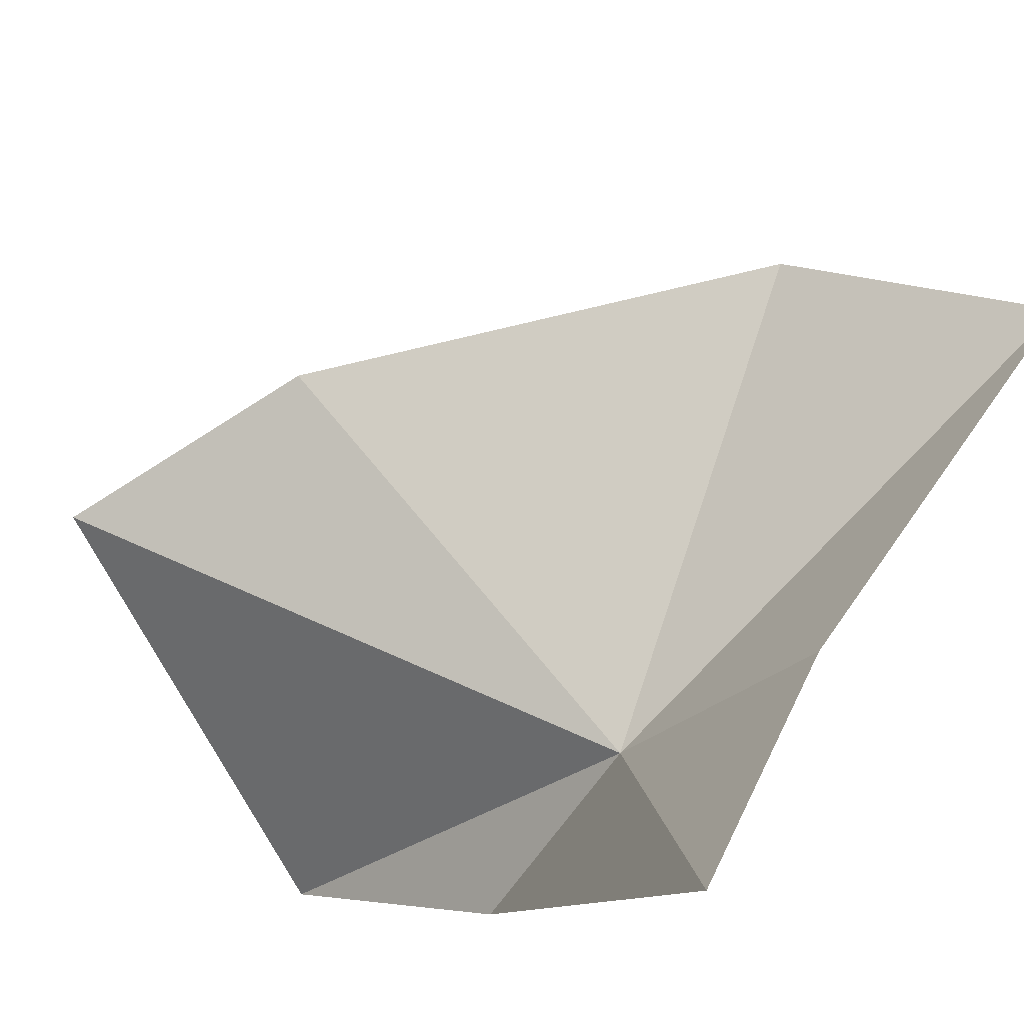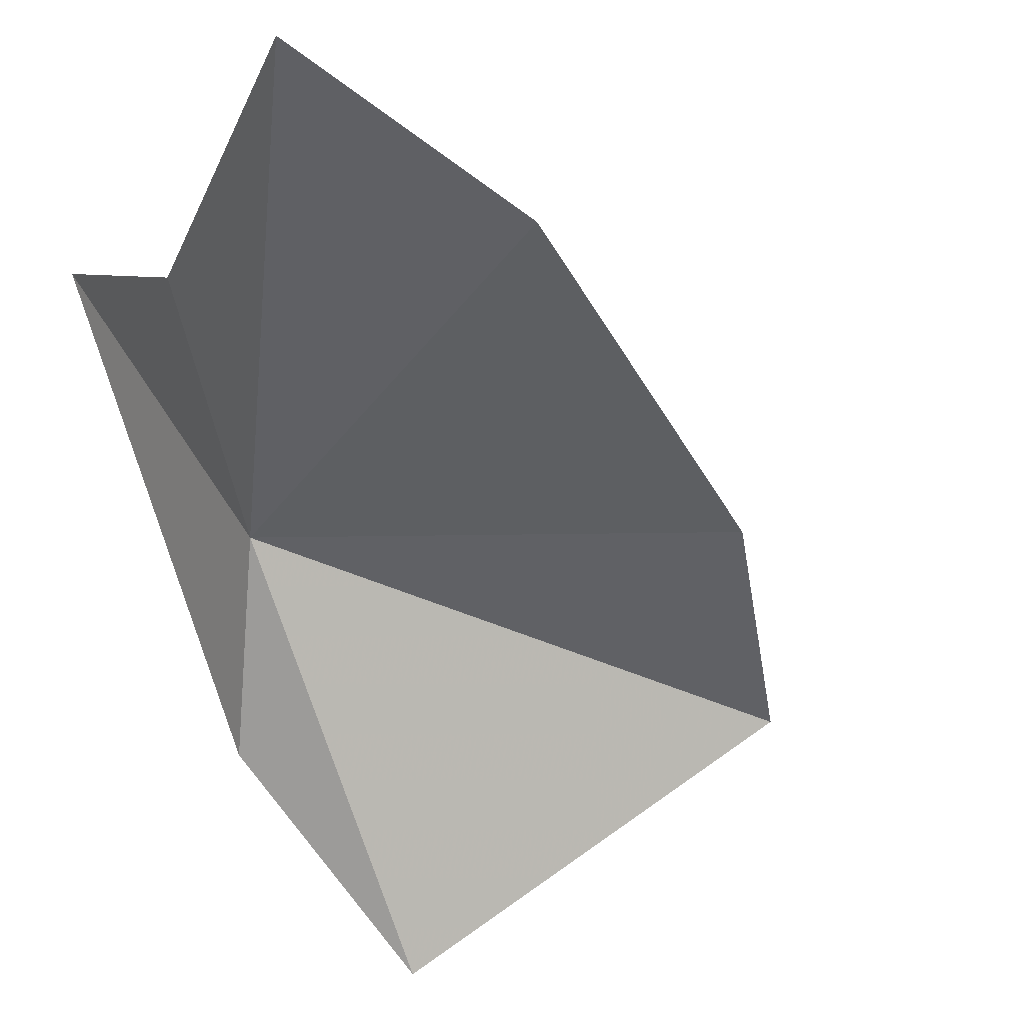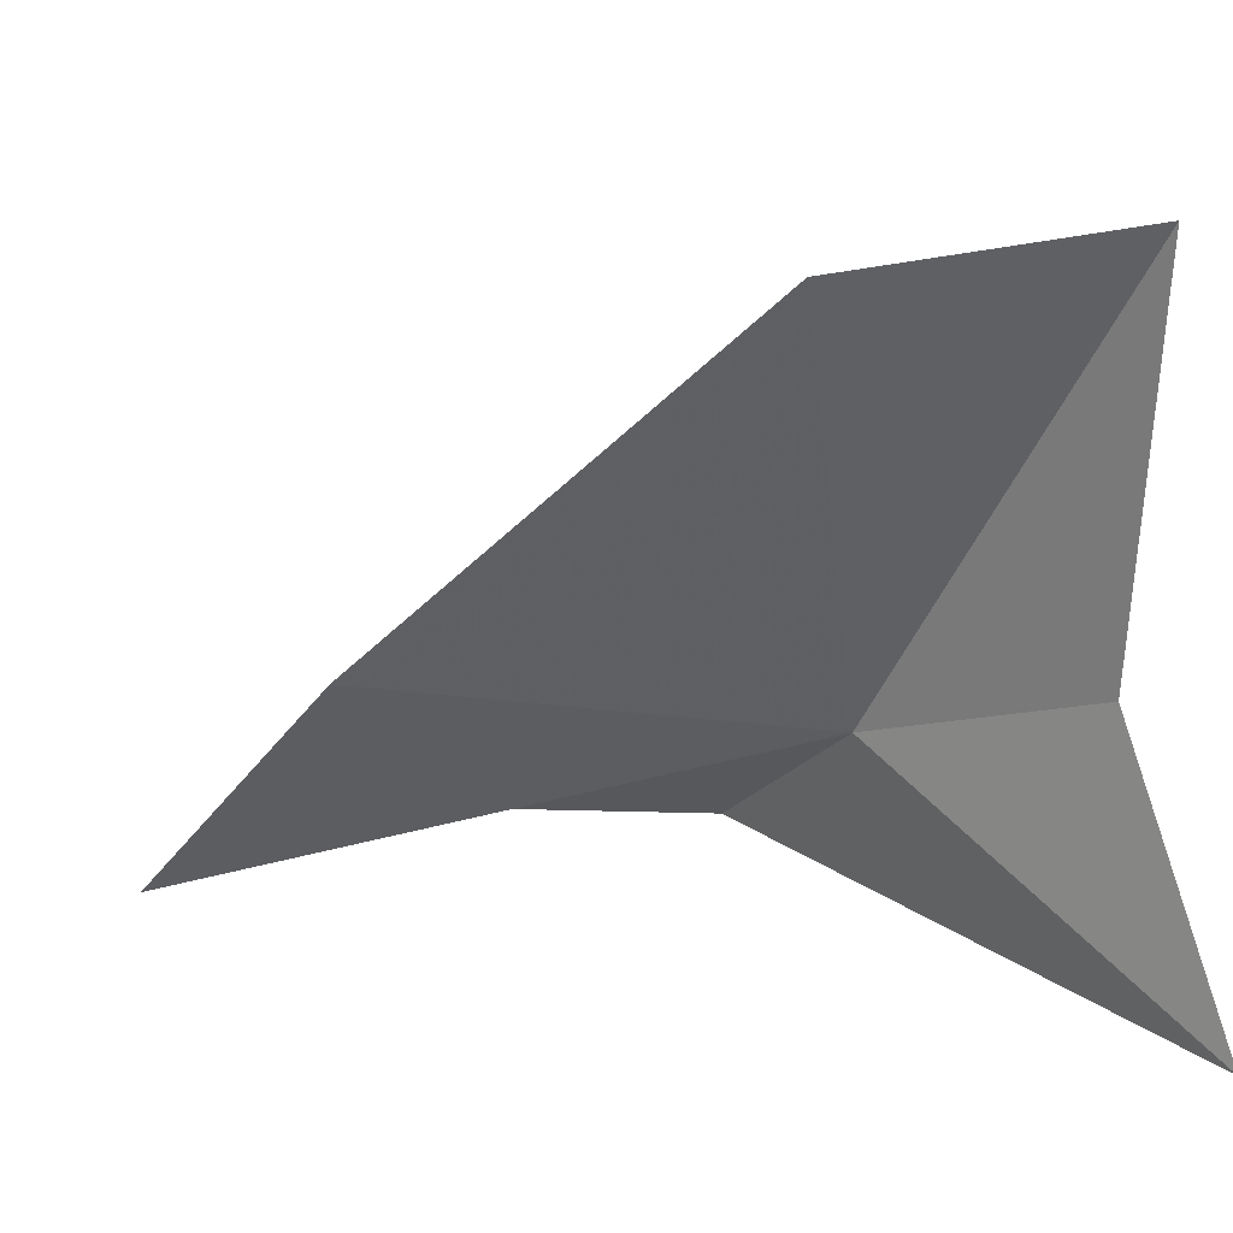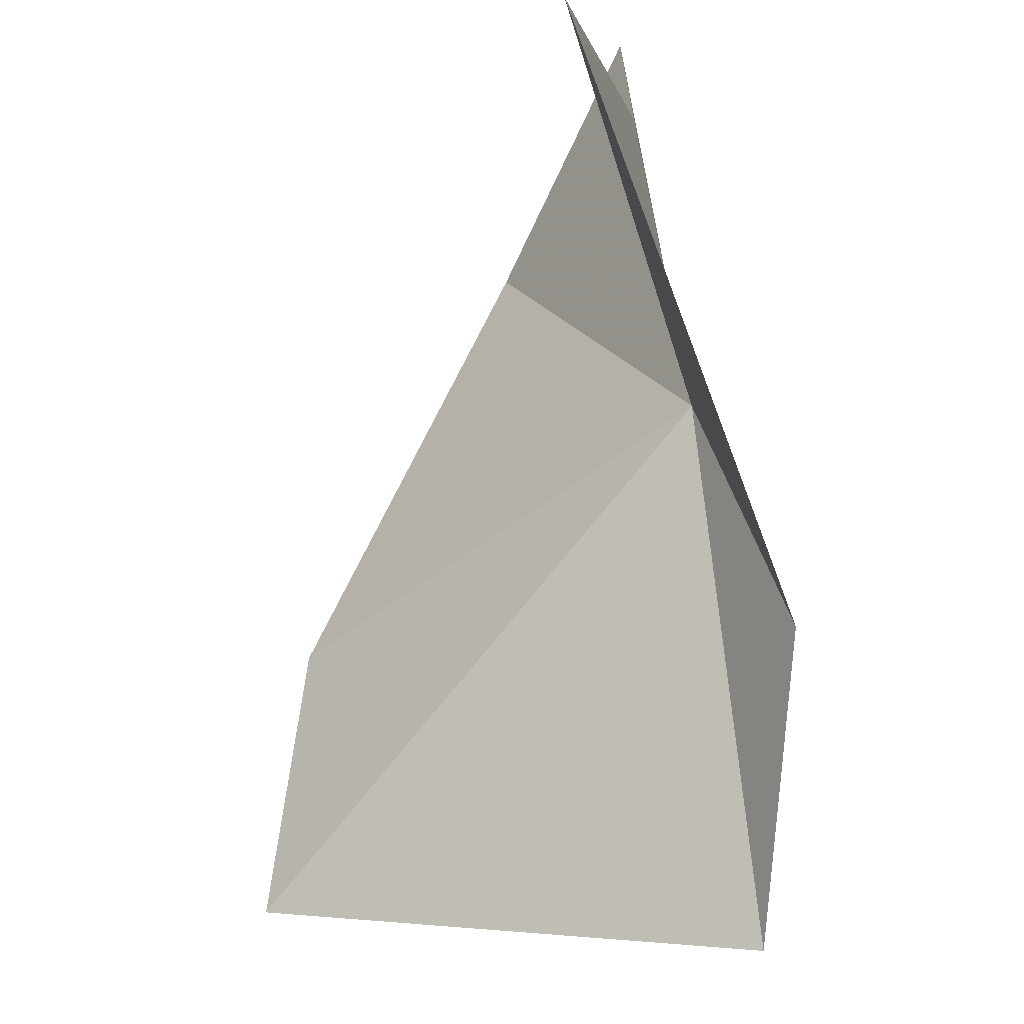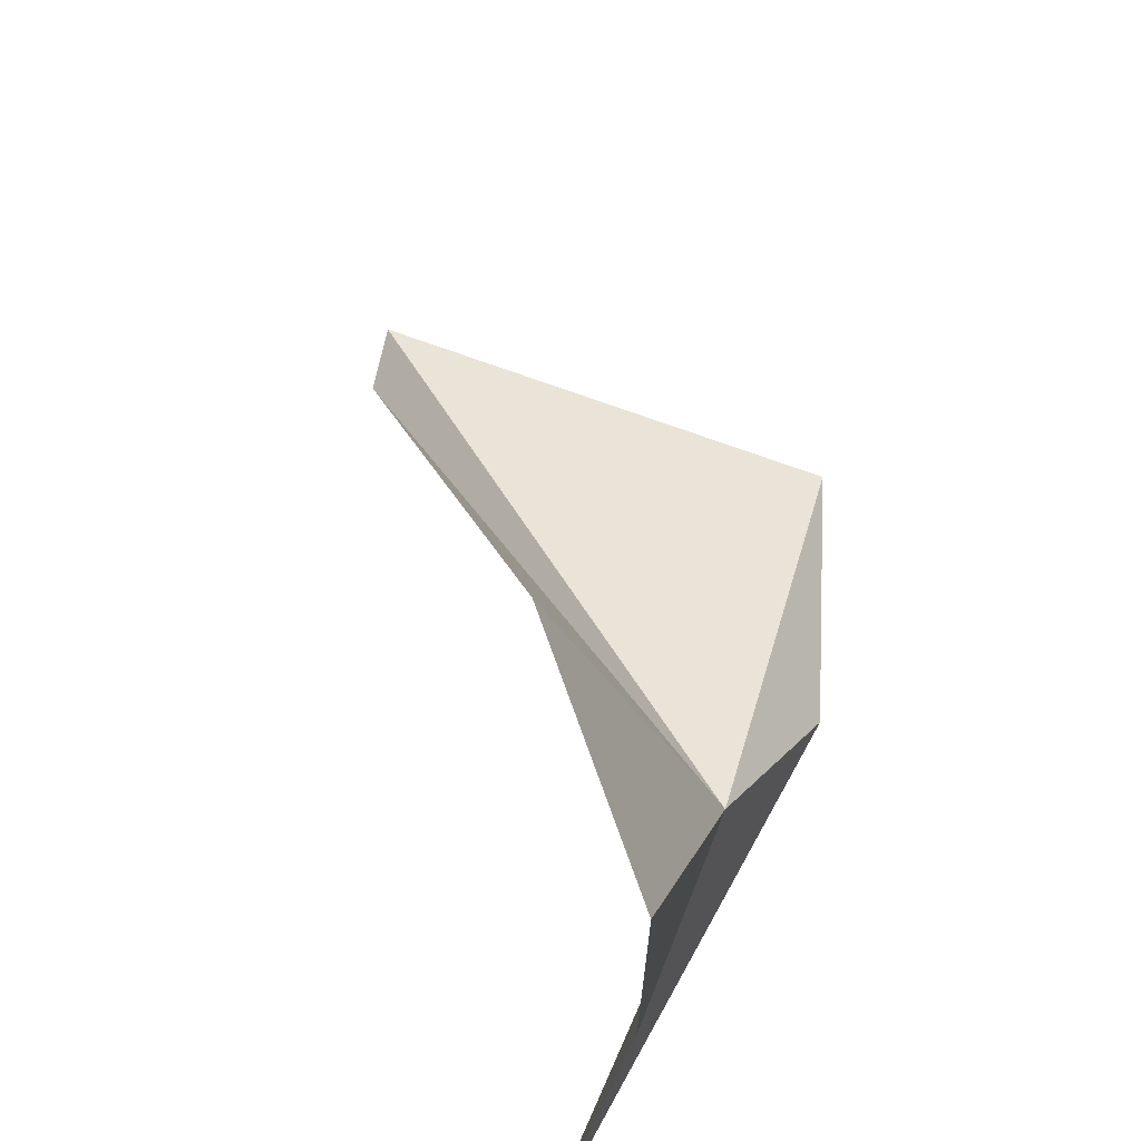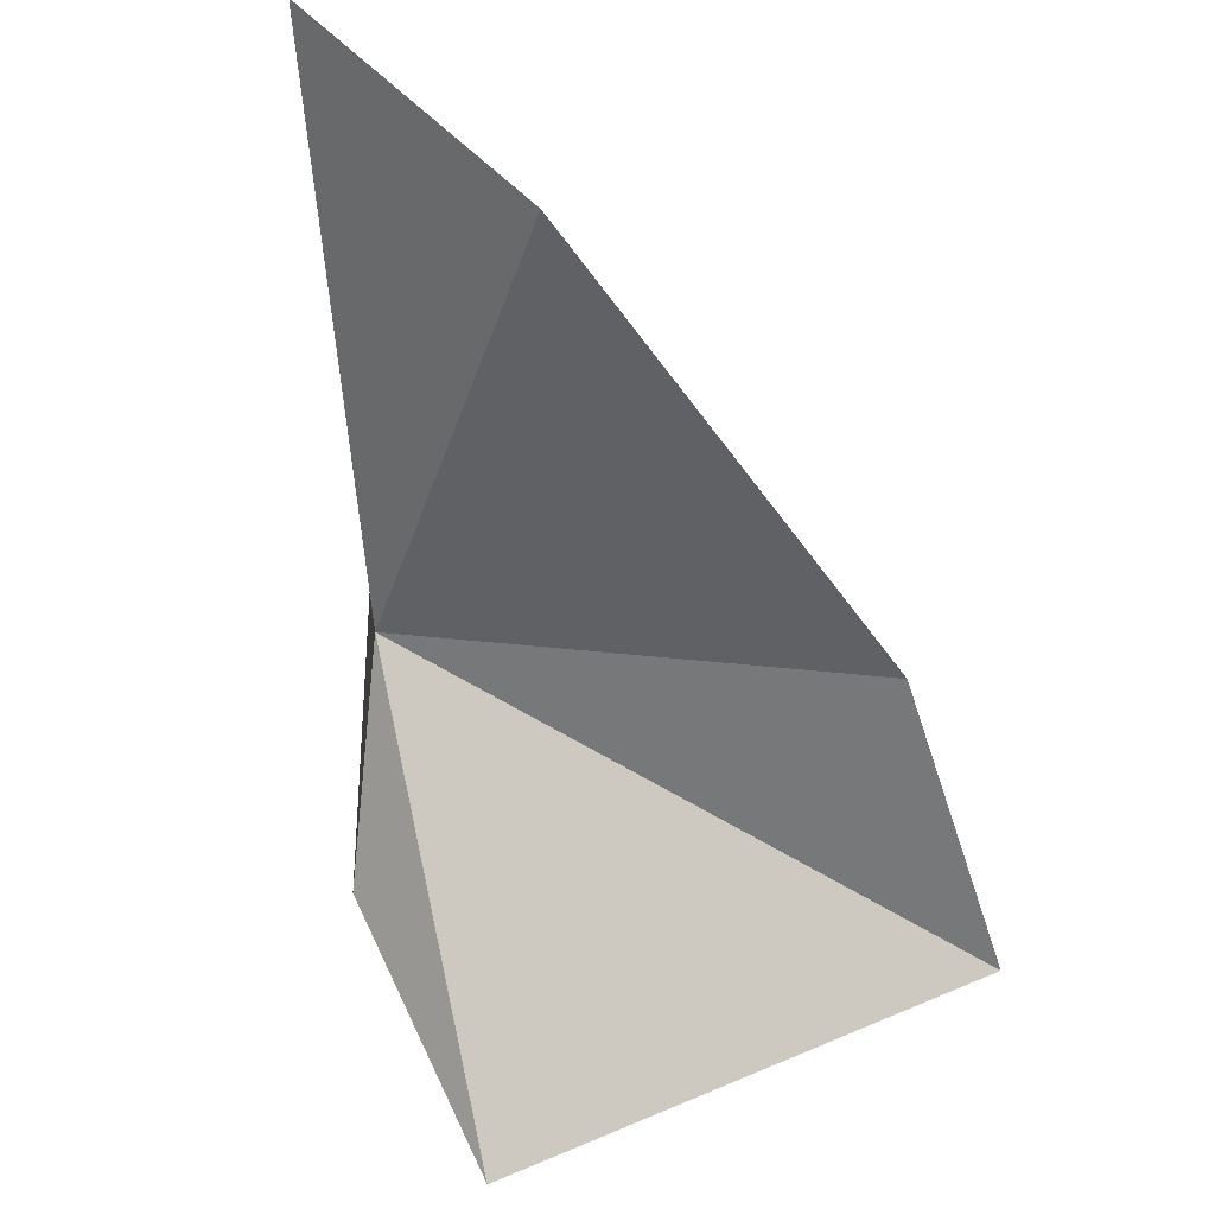
<metadata>
{"format":"obj","ext":"obj","renderer":"f3d","projection":"perspective","resolution":1024,"background":"white","views":[{"elev":65.8,"azim":33.2,"up":"+Z"},{"elev":-26.0,"azim":158.1,"up":"+Z"},{"elev":25.6,"azim":-22.9,"up":"+Y"},{"elev":-72.4,"azim":42.4,"up":"+Y"},{"elev":66.9,"azim":50.5,"up":"+Y"},{"elev":54.7,"azim":-158.5,"up":"+Y"}]}
</metadata>
<code>
v -61.57 27.11 168.2
v -90.37 24.06 164.2
v -83.9 34.23 169.3
v -63.61 19.65 160.1
v -53.59 19.07 185.4
v -73.55 17.38 150.9
v -67.11 49.21 173.9
v -54.97 51.19 178.7
v -55.61 32.12 178.3
f 1 3 2
f 1 4 5
f 1 2 6
f 1 7 3
f 1 6 4
f 1 9 8
f 1 5 9
f 1 8 7

</code>
